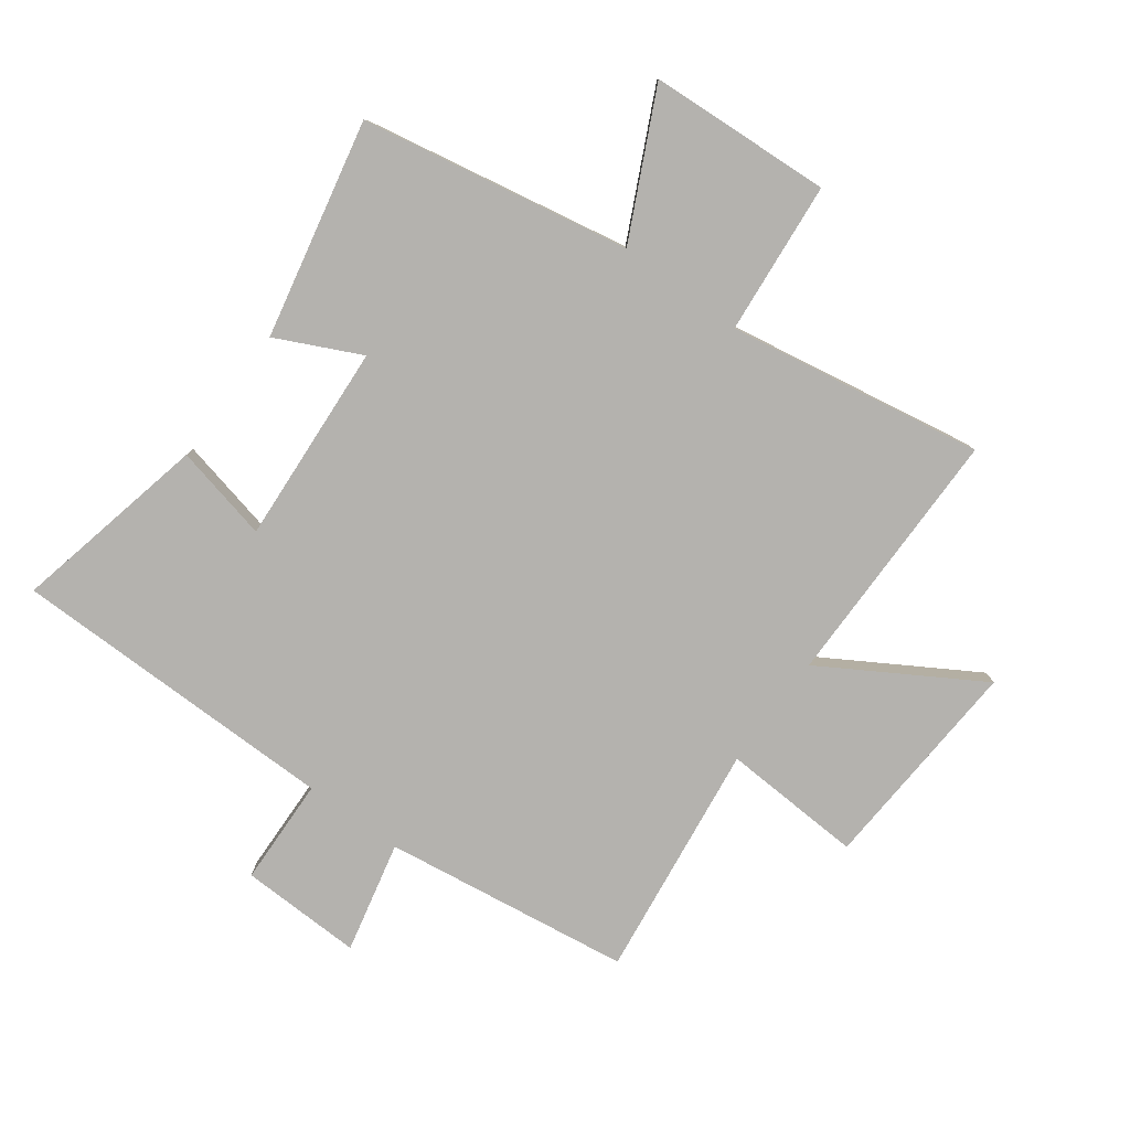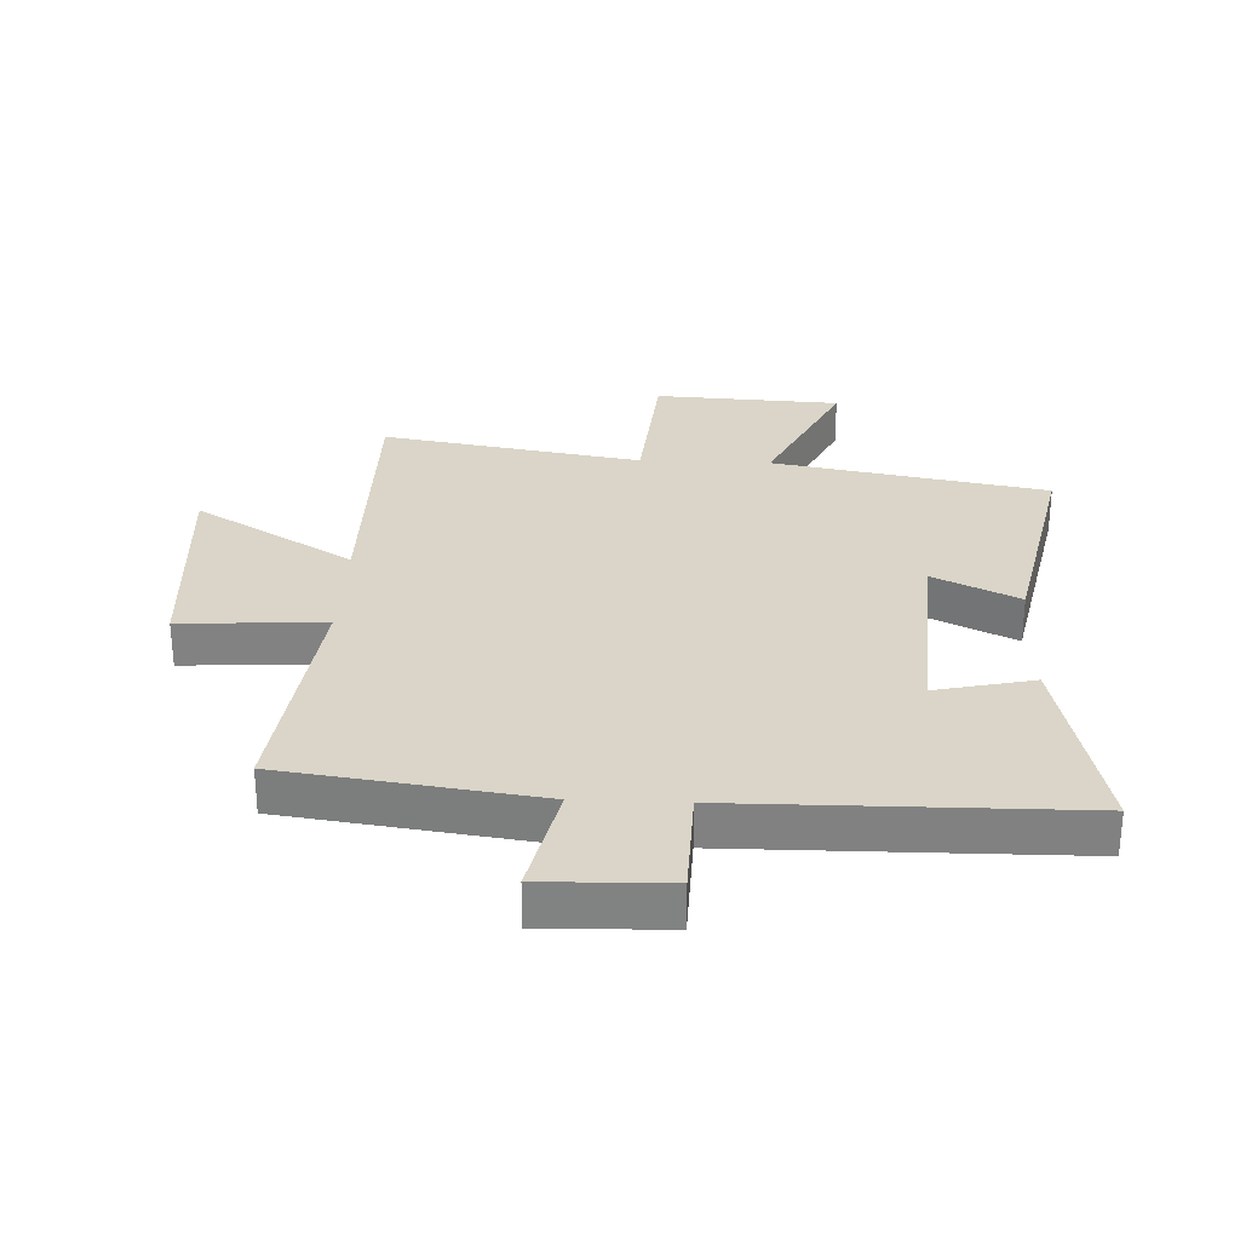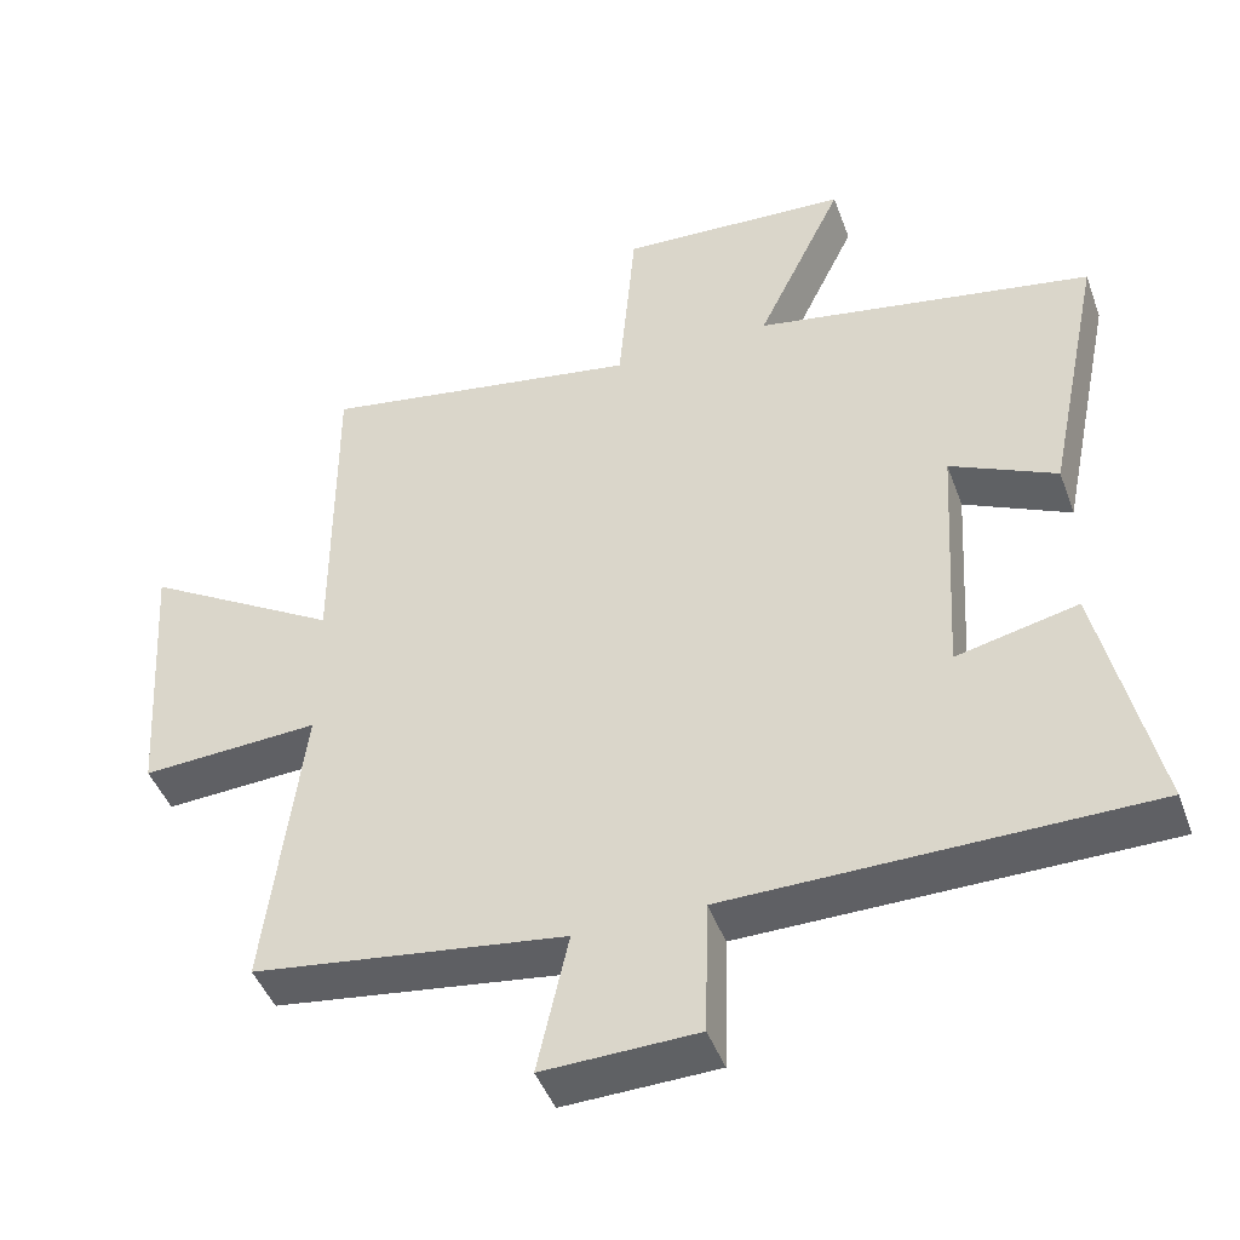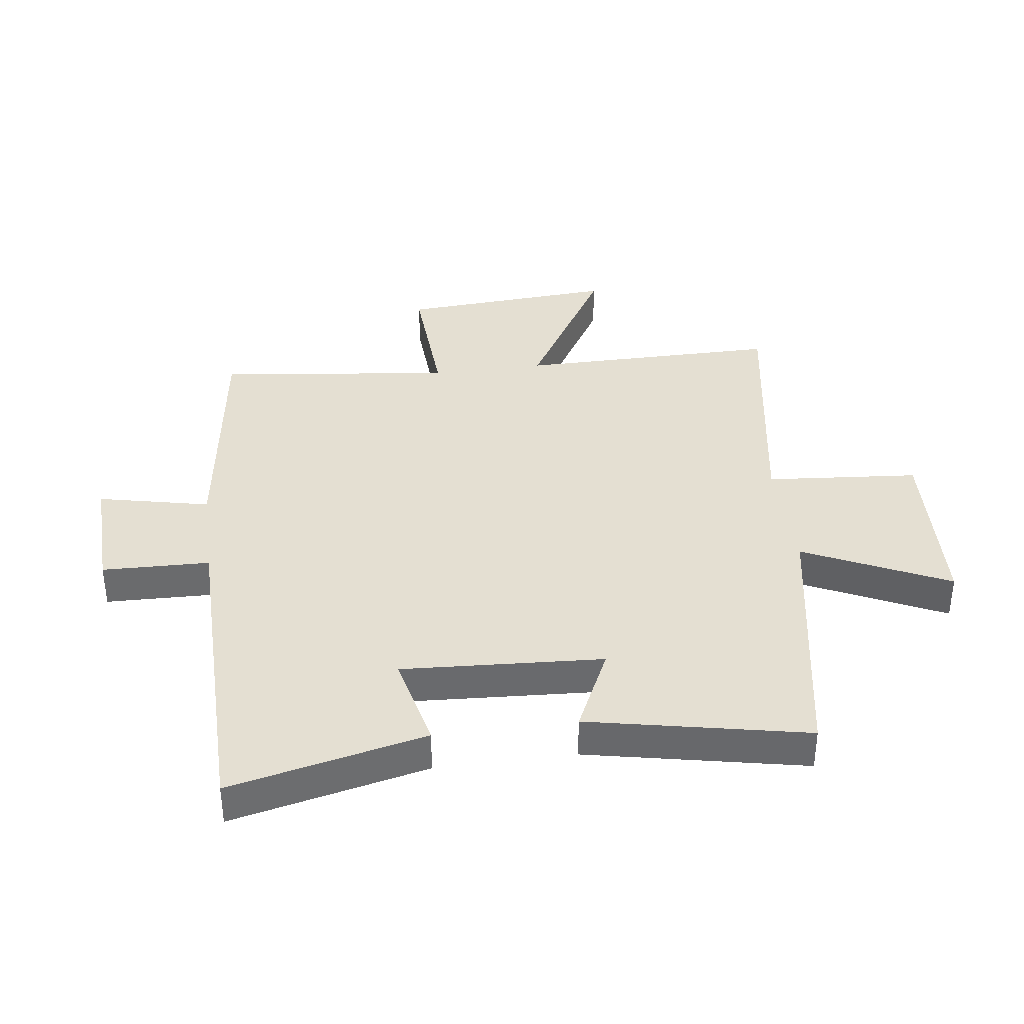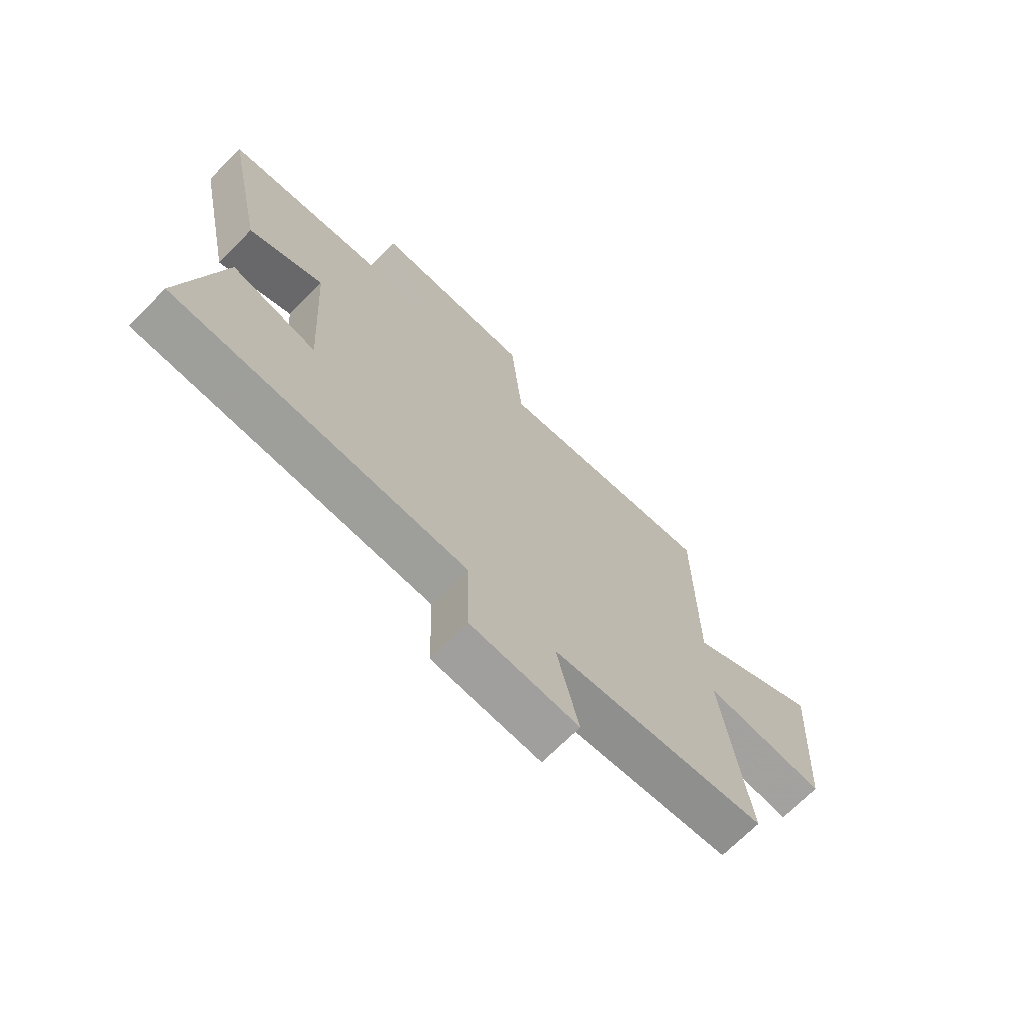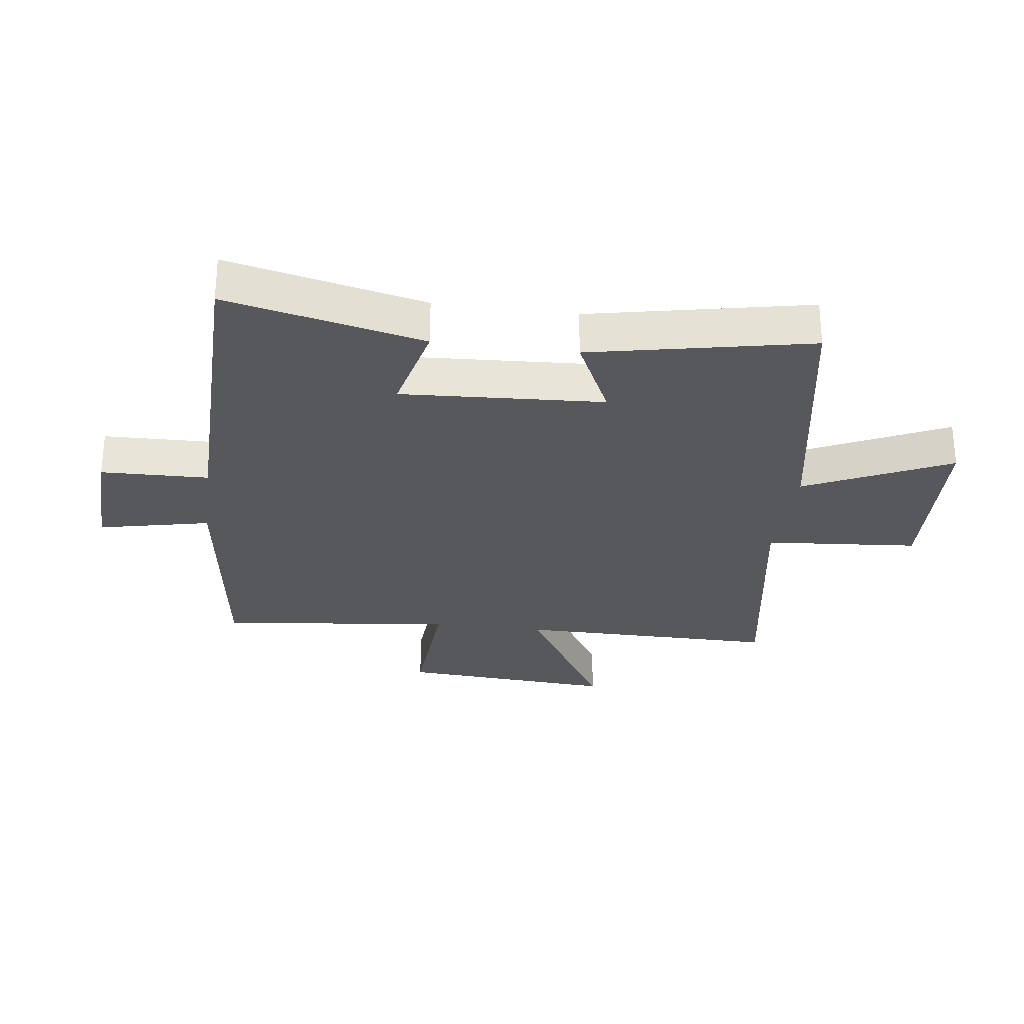
<metadata>
{"format":"obj","ext":"obj","renderer":"f3d","projection":"perspective","resolution":1024,"background":"white","views":[{"elev":-79.8,"azim":-36.2,"up":"+Y"},{"elev":29.3,"azim":-177.5,"up":"+Y"},{"elev":-45.2,"azim":-160.4,"up":"+Z"},{"elev":37.2,"azim":-97.7,"up":"+Y"},{"elev":-70.4,"azim":-44.9,"up":"+Z"},{"elev":-28.1,"azim":-97.7,"up":"+Y"}]}
</metadata>
<code>
v -0.575 0.07 0.419
v -0.131 0.07 0.5
v -0.245 0.07 0.737
v 0.057 0.07 0.753
v 0.079 0.07 0.5
v 0.501 0.07 0.571
v 0.5 0.07 0.139
v 0.757 0.07 0.292
v 0.733 0.07 -0.066
v 0.5 0.07 -0.053
v 0.548 0.07 -0.444
v 0.139 0.07 -0.5
v 0.18 0.07 -0.684
v -0.022 0.07 -0.678
v -0.027 0.07 -0.5
v -0.573 0.07 -0.495
v -0.5 0.07 -0.171
v -0.341 0.07 -0.207
v -0.361 0.07 0.125
v -0.5 0.07 0.059
v -0.575 0 0.419
v -0.131 0 0.5
v -0.245 0 0.737
v 0.057 0 0.753
v 0.079 0 0.5
v 0.501 0 0.571
v 0.5 0 0.139
v 0.757 0 0.292
v 0.733 0 -0.066
v 0.5 0 -0.053
v 0.548 0 -0.444
v 0.139 0 -0.5
v 0.18 0 -0.684
v -0.022 0 -0.678
v -0.027 0 -0.5
v -0.573 0 -0.495
v -0.5 0 -0.171
v -0.341 0 -0.207
v -0.361 0 0.125
v -0.5 0 0.059
f 19 20 1 2
f 18 19 2
f 15 16 17 18
f 15 18 2
f 12 13 14 15
f 12 15 2
f 11 12 2
f 10 11 2
f 7 8 9 10
f 7 10 2 3
f 5 6 7
f 5 7 3
f 3 4 5
f 22 21 40 39
f 22 39 38
f 38 37 36 35
f 22 38 35
f 35 34 33 32
f 22 35 32
f 22 32 31
f 22 31 30
f 30 29 28 27
f 23 22 30 27
f 27 26 25
f 23 27 25
f 25 24 23
f 1 21 22 2
f 2 22 23 3
f 3 23 24 4
f 4 24 25 5
f 5 25 26 6
f 6 26 27 7
f 7 27 28 8
f 8 28 29 9
f 9 29 30 10
f 10 30 31 11
f 11 31 32 12
f 12 32 33 13
f 13 33 34 14
f 14 34 35 15
f 15 35 36 16
f 16 36 37 17
f 17 37 38 18
f 18 38 39 19
f 19 39 40 20
f 20 40 21 1

</code>
